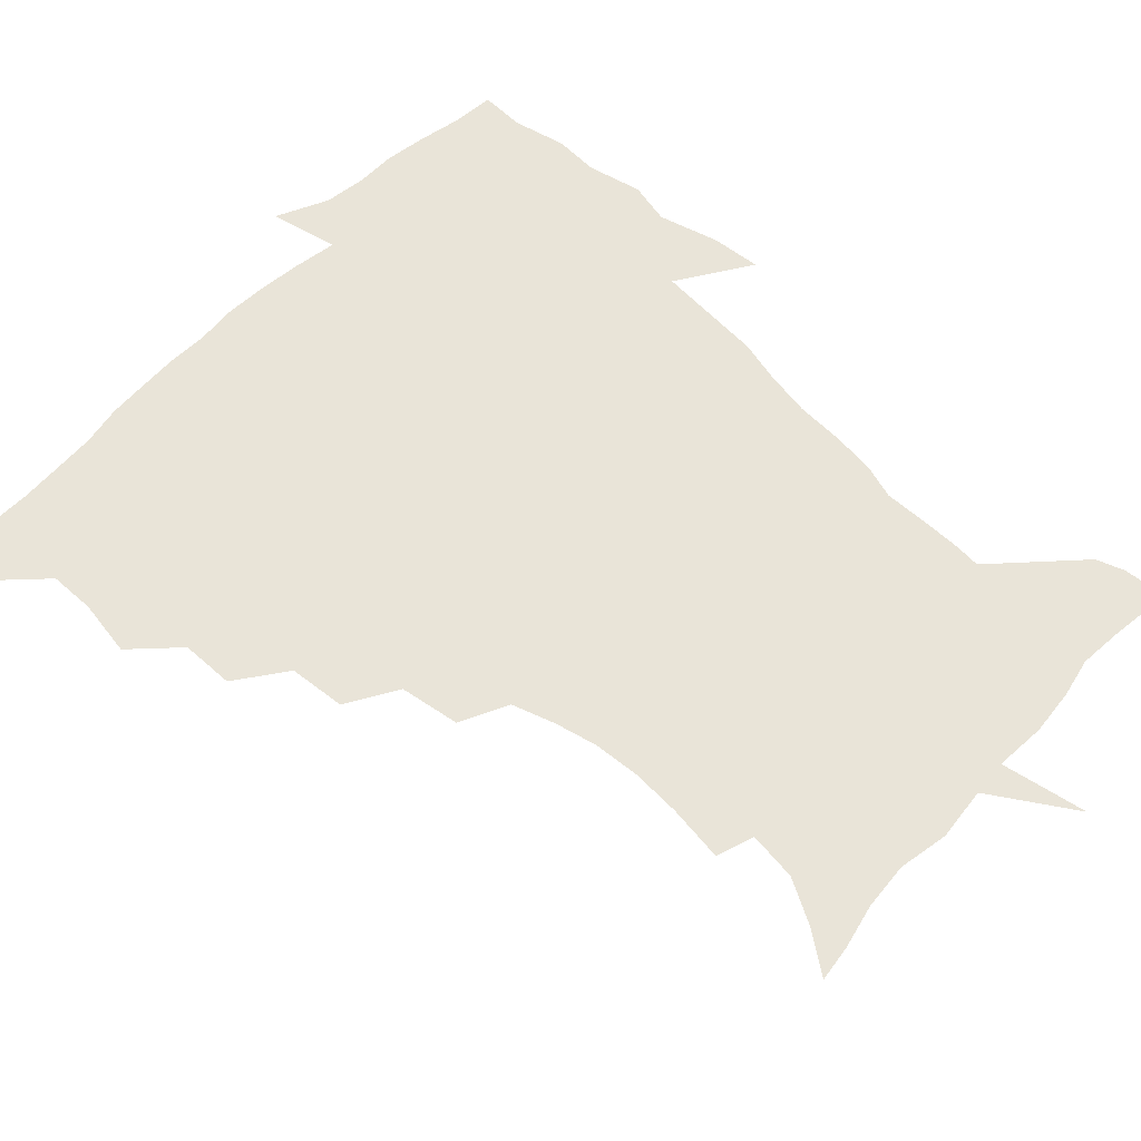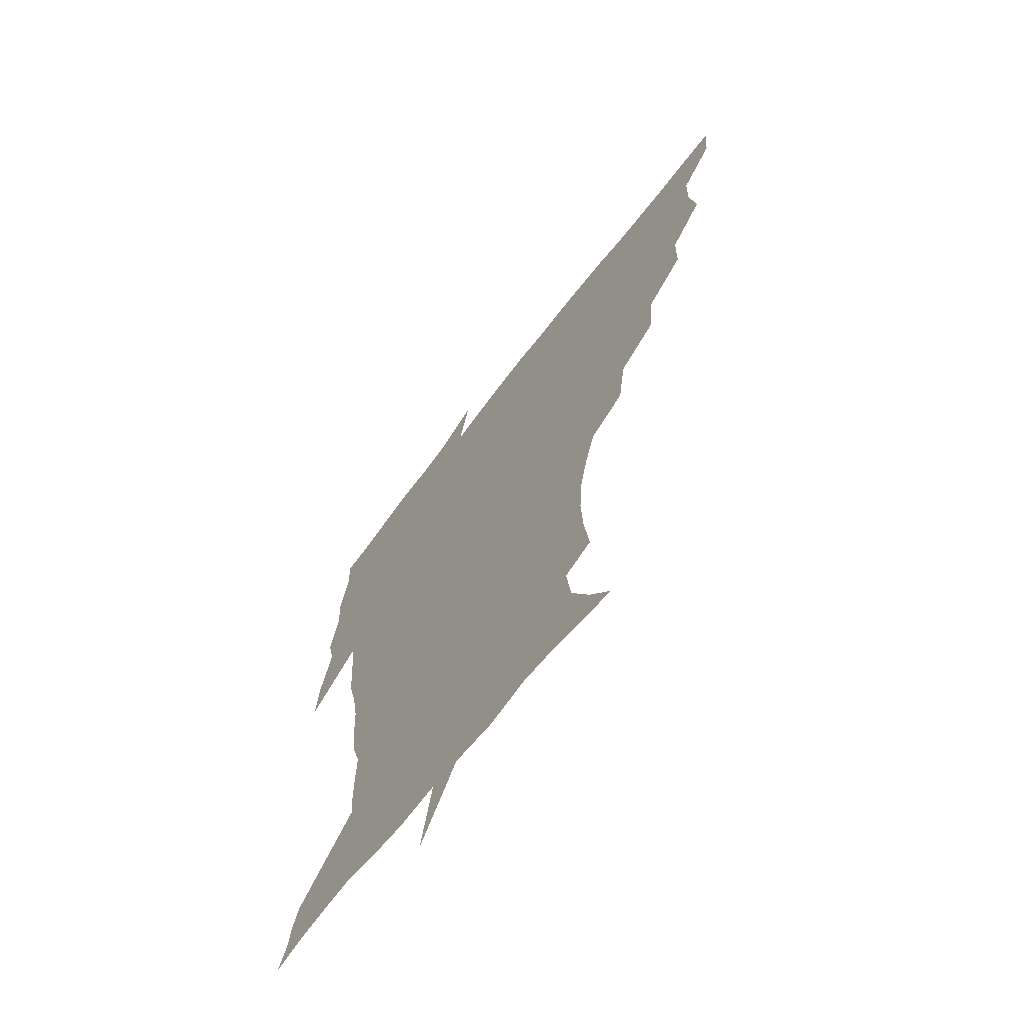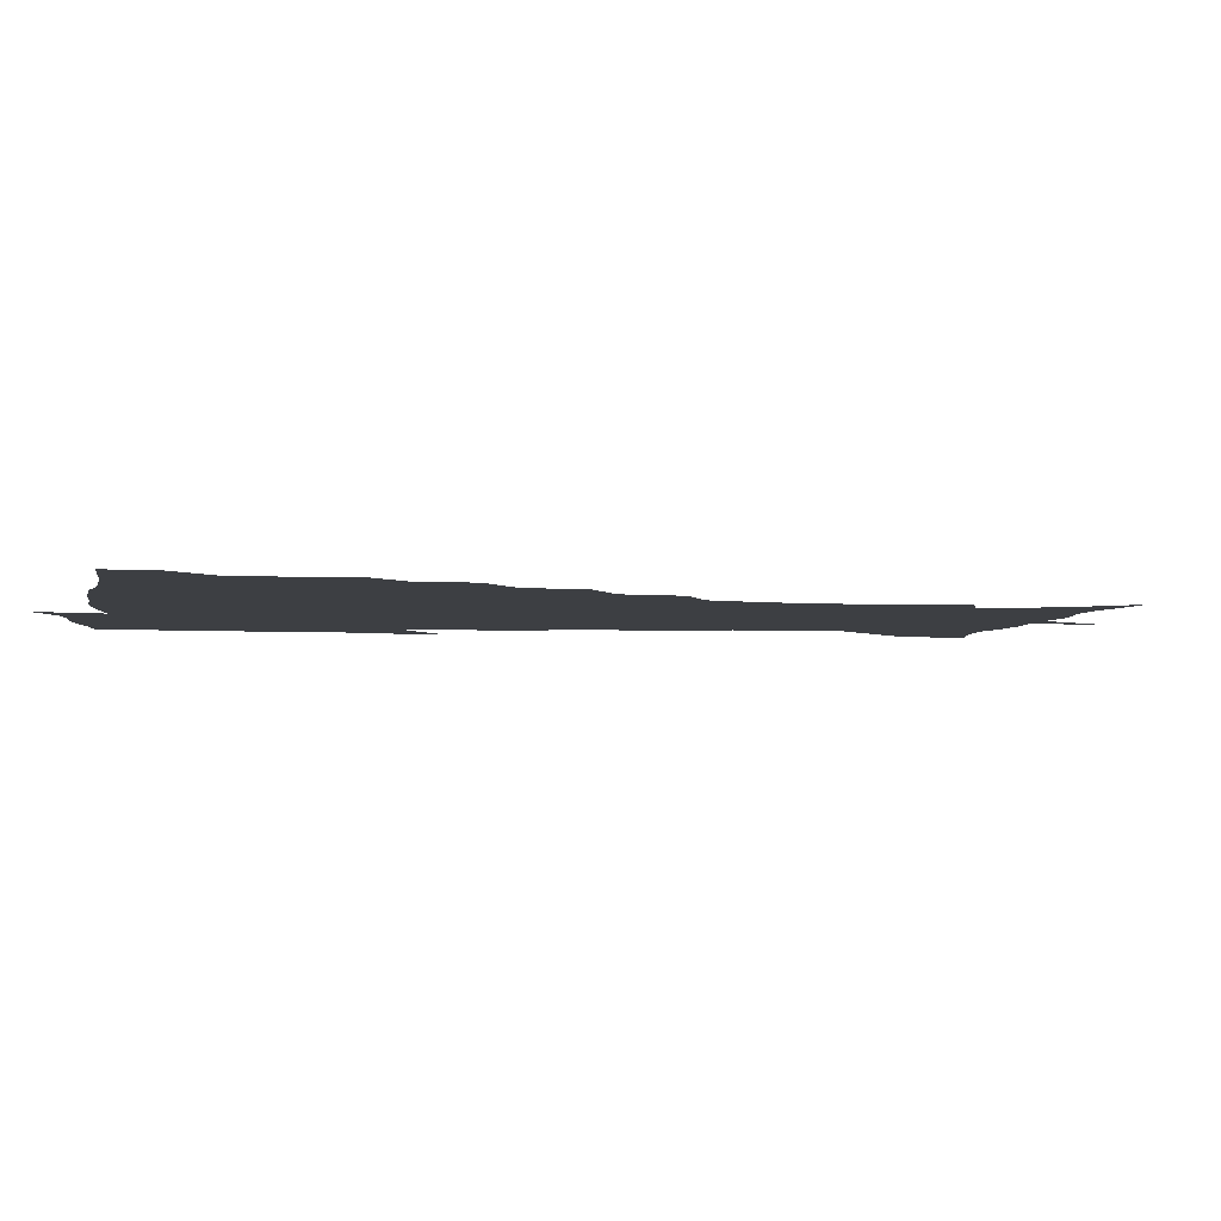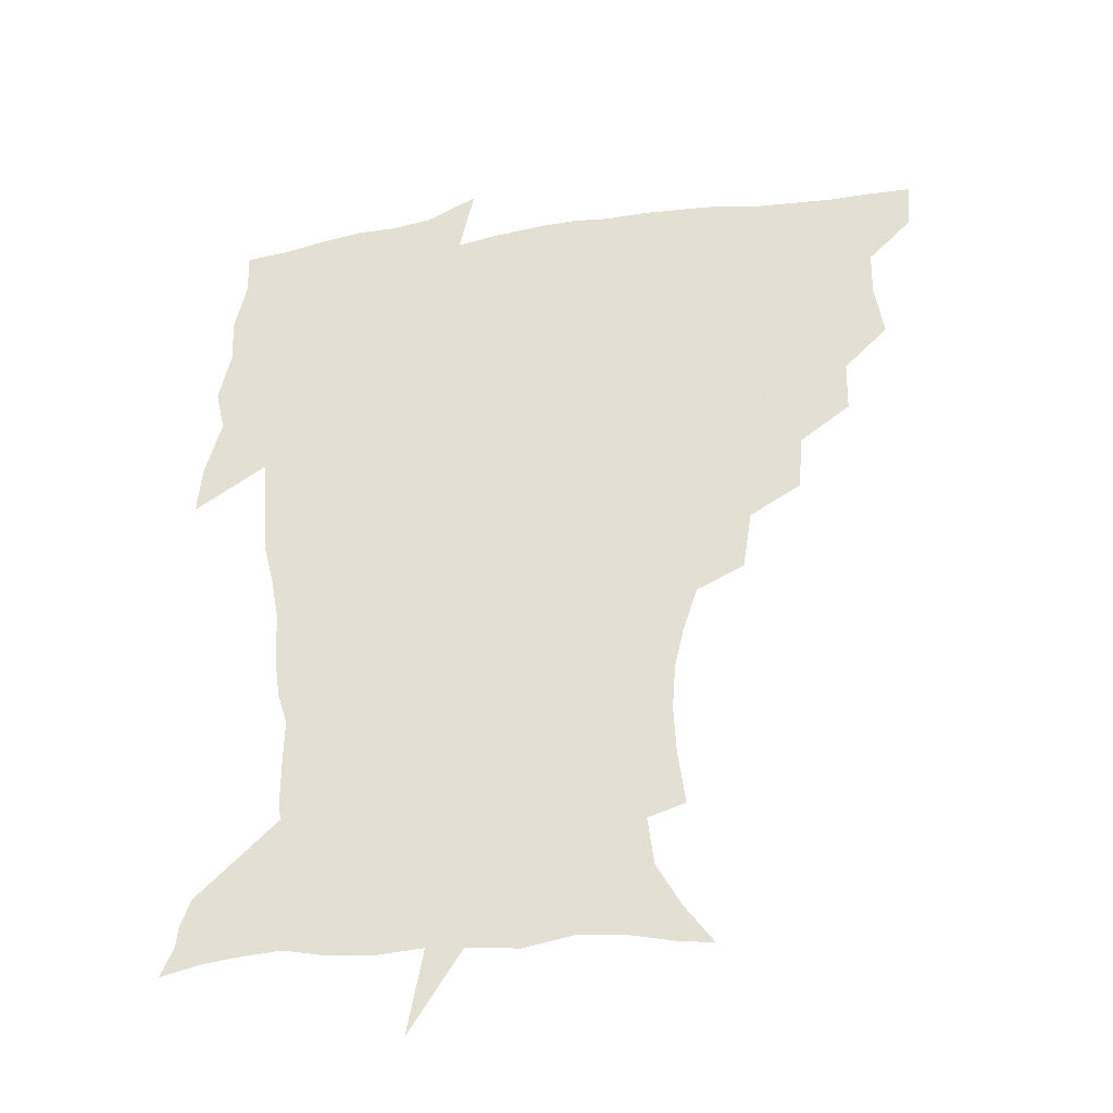
<metadata>
{"format":"obj","ext":"obj","renderer":"f3d","projection":"perspective","resolution":1024,"background":"white","views":[{"elev":60.0,"azim":-46.4,"up":"+Z"},{"elev":-66.4,"azim":-127.3,"up":"+Y"},{"elev":-3.8,"azim":-98.8,"up":"+Z"},{"elev":-35.1,"azim":-169.3,"up":"+Y"}]}
</metadata>
<code>
v 452.3 449 0
v 450.9 466.3 0
v 465 397.2 0
v 468.2 417.4 0
v 467.9 433.7 0
v 467.7 448.9 0
v 466.3 466.5 0
v 481.2 362.7 0
v 480.9 381.6 0
v 484.8 403.4 0
v 484.3 419.2 0
v 483.5 434.8 0
v 482.5 450.4 0
v 481.9 466.2 0
v 501.1 329.3 0
v 499.3 349.6 0
v 500.9 372 0
v 501.8 390.5 0
v 501.1 405.9 0
v 500.3 420.7 0
v 499.7 435.4 0
v 499 449.8 0
v 497.1 466.9 0
v 522.8 296.9 0
v 519.4 318.5 0
v 518.4 341.2 0
v 516.6 358.1 0
v 517.7 378 0
v 516 391.6 0
v 515.8 407.1 0
v 515.1 421.7 0
v 514.3 436.1 0
v 513.3 450.7 0
v 512 467.7 0
v 546.2 203.4 0
v 548.9 223.5 0
v 549.8 241.1 0
v 548.6 257.9 0
v 545 273.1 0
v 540 288.6 0
v 536.3 309.1 0
v 534.1 327.9 0
v 533.4 347.4 0
v 532.1 363 0
v 531.8 379.1 0
v 531.2 393.8 0
v 530.4 408 0
v 529.8 422.4 0
v 528.9 436.9 0
v 527.9 452 0
v 526.7 470.4 0
v 538.2 151.1 0
v 548.6 165.5 0
v 557.5 181.5 0
v 559.7 198.9 0
v 560.1 217 0
v 560.8 234.4 0
v 559.9 250.3 0
v 557.9 265 0
v 554.8 279.7 0
v 551.7 297.6 0
v 549.3 315.1 0
v 548 333.5 0
v 546.9 348.9 0
v 546.4 365.4 0
v 546.8 381.8 0
v 545.7 395 0
v 546.1 409.5 0
v 544.7 423.1 0
v 544 437.2 0
v 542.5 453.2 0
v 541 471.2 0
v 551.3 152.9 0
v 564.9 172.8 0
v 569.3 189 0
v 571.6 208.1 0
v 570.9 222 0
v 571.6 241.7 0
v 570.6 257.7 0
v 569.2 274.4 0
v 566 285.8 0
v 563.9 303.2 0
v 562.5 320.3 0
v 561.4 335 0
v 561.3 353.3 0
v 560.5 367.5 0
v 560.4 382.5 0
v 559.3 395.2 0
v 559.9 410 0
v 559.2 423.5 0
v 558.5 437.5 0
v 557.4 452.7 0
v 555.2 471.8 0
v 567.1 156.5 0
v 578.2 176.5 0
v 582.2 196.1 0
v 582.8 212.7 0
v 582.8 229.6 0
v 582.4 245.8 0
v 581.5 261.8 0
v 580.1 277.3 0
v 578.1 291.3 0
v 576.5 307.4 0
v 575.3 320.1 0
v 575 339 0
v 574.6 354.3 0
v 574 367.8 0
v 574 383.3 0
v 574.2 397.1 0
v 573.9 410.5 0
v 573.1 424.2 0
v 572.9 437.8 0
v 572.2 451.8 0
v 569.6 471.3 0
v 584.1 158 0
v 592.2 180.1 0
v 593.8 197.6 0
v 594.1 214.2 0
v 593.8 229.2 0
v 593 247.4 0
v 592.5 262.9 0
v 591.7 280 0
v 590.2 293.5 0
v 588.9 307.8 0
v 588.4 323.2 0
v 588.2 341.3 0
v 588 356.2 0
v 587.9 369.5 0
v 587.7 383 0
v 588 397.6 0
v 587.8 410.9 0
v 588 424.4 0
v 587.5 437.8 0
v 586.1 453 0
v 583.6 472.5 0
v 602 154.8 0
v 605.3 179.6 0
v 605.9 199.8 0
v 605.7 216 0
v 605.3 232.9 0
v 604.7 245.8 0
v 603.5 263 0
v 603.2 281.9 0
v 602.4 295.4 0
v 601.7 309.7 0
v 601.5 326.3 0
v 601.3 341.6 0
v 601.3 355 0
v 601.3 369.8 0
v 601.7 384.5 0
v 601.8 398 0
v 601.9 411.3 0
v 602.1 424.7 0
v 601.5 438.7 0
v 600.2 454.3 0
v 598.2 471.8 0
v 621.3 156.8 0
v 618.6 182.6 0
v 617.7 201 0
v 617.2 219.3 0
v 616.7 233.9 0
v 616.3 248.5 0
v 615.5 262.1 0
v 614.6 282 0
v 614.4 296.6 0
v 614.4 311.4 0
v 614.2 326.7 0
v 614.2 342.5 0
v 614.4 355.3 0
v 614.8 371.8 0
v 615 384.7 0
v 615.4 399.1 0
v 615.8 411.7 0
v 616.3 424.8 0
v 615.9 438.8 0
v 615.1 453.9 0
v 613.6 470.1 0
v 640.2 127 0
v 634.5 157.9 0
v 632 180.6 0
v 629.8 201 0
v 628.5 218.6 0
v 627.8 235.1 0
v 627.6 250.2 0
v 627.3 263.9 0
v 626.4 282.2 0
v 626.5 296.2 0
v 626.5 313.2 0
v 627 326.7 0
v 627.2 341.3 0
v 627.5 356.3 0
v 627.6 372 0
v 628.2 384.5 0
v 628.7 398.1 0
v 629.2 411.6 0
v 629.7 424.8 0
v 630.7 438.1 0
v 631.2 451.6 0
v 630 467.4 0
v 624.6 492.1 0
v 652.7 156.7 0
v 645.3 181.6 0
v 642.1 200 0
v 640.3 216.6 0
v 639 233.4 0
v 638.6 249.9 0
v 638.7 264 0
v 638.1 281.1 0
v 639 294.6 0
v 639.3 309.8 0
v 639.9 324.3 0
v 640.5 338.9 0
v 640.4 355.8 0
v 640.7 370.4 0
v 641.4 383.8 0
v 642.3 396.6 0
v 642.6 411.4 0
v 643.4 424.2 0
v 644.4 438.2 0
v 644.8 451.5 0
v 644.7 465.9 0
v 643.2 483.3 0
v 669.3 158.4 0
v 659.8 179.8 0
v 655 197.8 0
v 651.5 215.7 0
v 650.5 230.4 0
v 649.6 247.6 0
v 649.9 262 0
v 650.5 276.6 0
v 651.1 291.7 0
v 652 306.2 0
v 653 320.7 0
v 653.8 335.7 0
v 653.6 353.3 0
v 654 368.7 0
v 654.8 382.7 0
v 655.3 397.9 0
v 655.9 411.2 0
v 656.8 424.8 0
v 657.6 437.9 0
v 658.4 451 0
v 658.9 465 0
v 658.2 481.2 0
v 683.2 161.4 0
v 673.4 179 0
v 668.5 194.6 0
v 663.9 211.4 0
v 661.5 227.3 0
v 660.9 242.8 0
v 661.6 256.8 0
v 662.4 271.5 0
v 663.5 286.3 0
v 664.4 301.8 0
v 664.9 319.2 0
v 666.5 333.6 0
v 668.2 348.2 0
v 668.1 365.2 0
v 667.7 382.2 0
v 668.2 396.6 0
v 669 410.2 0
v 669.5 424.5 0
v 670.7 437.4 0
v 671.8 450.6 0
v 673 463.9 0
v 672.7 481.1 0
v 697.5 160.4 0
v 687.8 176.3 0
v 684.5 188.3 0
v 676.7 206.9 0
v 673.5 220.7 0
v 673.1 234.9 0
v 672.7 250.7 0
v 673.7 265.1 0
v 676.4 277.8 0
v 676.8 295.3 0
v 678.7 310.5 0
v 681.2 325.4 0
v 682.7 342 0
v 682.4 360.6 0
v 681.7 378.6 0
v 682.4 393.2 0
v 681.8 408.9 0
v 682.8 422.6 0
v 683.3 436.8 0
v 685 449.6 0
v 686.6 462.7 0
v 687.9 478.7 0
v 710.9 158.9 0
v 703.4 171.9 0
v 699.6 182.9 0
v 696 194.4 0
v 687.4 211.2 0
v 688.2 220.5 0
v 688.2 234.3 0
v 687.8 250.6 0
v 691.4 262.3 0
v 693.5 277.7 0
v 694.2 295.9 0
v 697.1 312 0
v 701 327.7 0
v 702.2 346.9 0
v 703.5 366.3 0
v 699.5 386.2 0
v 697.9 403.2 0
v 696.1 420.2 0
v 696.8 434.4 0
v 697.6 448.3 0
v 700.5 461.3 0
v 703.2 475.6 0
v 725.7 155.3 0
v 721 166.1 0
v 720.2 173.5 0
v 716.7 183.3 0
v 730 349.5 0
v 728.3 367.4 0
v 722.3 388.9 0
v 725.7 404 0
v 721.2 423.4 0
v 721.9 439.5 0
v 717.6 458.4 0
v 718 474.2 0
v 721 496 0
f 5 6 1
f 1 6 2
f 6 7 2
f 9 10 3
f 3 10 4
f 10 11 4
f 4 11 5
f 11 12 5
f 5 12 6
f 12 13 6
f 6 13 7
f 13 14 7
f 16 17 8
f 8 17 9
f 17 18 9
f 9 18 10
f 18 19 10
f 10 19 11
f 19 20 11
f 11 20 12
f 20 21 12
f 12 21 13
f 21 22 13
f 13 22 14
f 22 23 14
f 25 26 15
f 15 26 16
f 26 27 16
f 16 27 17
f 27 28 17
f 17 28 18
f 28 29 18
f 18 29 19
f 29 30 19
f 19 30 20
f 30 31 20
f 20 31 21
f 31 32 21
f 21 32 22
f 32 33 22
f 22 33 23
f 33 34 23
f 40 41 24
f 24 41 25
f 41 42 25
f 25 42 26
f 42 43 26
f 26 43 27
f 43 44 27
f 27 44 28
f 44 45 28
f 28 45 29
f 45 46 29
f 29 46 30
f 46 47 30
f 30 47 31
f 47 48 31
f 31 48 32
f 48 49 32
f 32 49 33
f 49 50 33
f 33 50 34
f 50 51 34
f 55 56 35
f 35 56 36
f 56 57 36
f 36 57 37
f 57 58 37
f 37 58 38
f 58 59 38
f 38 59 39
f 59 60 39
f 39 60 40
f 60 61 40
f 40 61 41
f 61 62 41
f 41 62 42
f 62 63 42
f 42 63 43
f 63 64 43
f 43 64 44
f 64 65 44
f 44 65 45
f 65 66 45
f 45 66 46
f 66 67 46
f 46 67 47
f 67 68 47
f 47 68 48
f 68 69 48
f 48 69 49
f 69 70 49
f 49 70 50
f 70 71 50
f 50 71 51
f 71 72 51
f 52 73 53
f 73 74 53
f 53 74 54
f 74 75 54
f 54 75 55
f 75 76 55
f 55 76 56
f 76 77 56
f 56 77 57
f 77 78 57
f 57 78 58
f 78 79 58
f 58 79 59
f 79 80 59
f 59 80 60
f 80 81 60
f 60 81 61
f 81 82 61
f 61 82 62
f 82 83 62
f 62 83 63
f 83 84 63
f 63 84 64
f 84 85 64
f 64 85 65
f 85 86 65
f 65 86 66
f 86 87 66
f 66 87 67
f 87 88 67
f 67 88 68
f 88 89 68
f 68 89 69
f 89 90 69
f 69 90 70
f 90 91 70
f 70 91 71
f 91 92 71
f 71 92 72
f 92 93 72
f 73 94 74
f 94 95 74
f 74 95 75
f 95 96 75
f 75 96 76
f 96 97 76
f 76 97 77
f 97 98 77
f 77 98 78
f 98 99 78
f 78 99 79
f 99 100 79
f 79 100 80
f 100 101 80
f 80 101 81
f 101 102 81
f 81 102 82
f 102 103 82
f 82 103 83
f 103 104 83
f 83 104 84
f 104 105 84
f 84 105 85
f 105 106 85
f 85 106 86
f 106 107 86
f 86 107 87
f 107 108 87
f 87 108 88
f 108 109 88
f 88 109 89
f 109 110 89
f 89 110 90
f 110 111 90
f 90 111 91
f 111 112 91
f 91 112 92
f 112 113 92
f 92 113 93
f 113 114 93
f 94 115 95
f 115 116 95
f 95 116 96
f 116 117 96
f 96 117 97
f 117 118 97
f 97 118 98
f 118 119 98
f 98 119 99
f 119 120 99
f 99 120 100
f 120 121 100
f 100 121 101
f 121 122 101
f 101 122 102
f 122 123 102
f 102 123 103
f 123 124 103
f 103 124 104
f 124 125 104
f 104 125 105
f 125 126 105
f 105 126 106
f 126 127 106
f 106 127 107
f 127 128 107
f 107 128 108
f 128 129 108
f 108 129 109
f 129 130 109
f 109 130 110
f 130 131 110
f 110 131 111
f 131 132 111
f 111 132 112
f 132 133 112
f 112 133 113
f 133 134 113
f 113 134 114
f 134 135 114
f 115 136 116
f 136 137 116
f 116 137 117
f 137 138 117
f 117 138 118
f 138 139 118
f 118 139 119
f 139 140 119
f 119 140 120
f 140 141 120
f 120 141 121
f 141 142 121
f 121 142 122
f 142 143 122
f 122 143 123
f 143 144 123
f 123 144 124
f 144 145 124
f 124 145 125
f 145 146 125
f 125 146 126
f 146 147 126
f 126 147 127
f 147 148 127
f 127 148 128
f 148 149 128
f 128 149 129
f 149 150 129
f 129 150 130
f 150 151 130
f 130 151 131
f 151 152 131
f 131 152 132
f 152 153 132
f 132 153 133
f 153 154 133
f 133 154 134
f 154 155 134
f 134 155 135
f 155 156 135
f 136 157 137
f 157 158 137
f 137 158 138
f 158 159 138
f 138 159 139
f 159 160 139
f 139 160 140
f 160 161 140
f 140 161 141
f 161 162 141
f 141 162 142
f 162 163 142
f 142 163 143
f 163 164 143
f 143 164 144
f 164 165 144
f 144 165 145
f 165 166 145
f 145 166 146
f 166 167 146
f 146 167 147
f 167 168 147
f 147 168 148
f 168 169 148
f 148 169 149
f 169 170 149
f 149 170 150
f 170 171 150
f 150 171 151
f 171 172 151
f 151 172 152
f 172 173 152
f 152 173 153
f 173 174 153
f 153 174 154
f 174 175 154
f 154 175 155
f 175 176 155
f 155 176 156
f 176 177 156
f 178 179 157
f 157 179 158
f 179 180 158
f 158 180 159
f 180 181 159
f 159 181 160
f 181 182 160
f 160 182 161
f 182 183 161
f 161 183 162
f 183 184 162
f 162 184 163
f 184 185 163
f 163 185 164
f 185 186 164
f 164 186 165
f 186 187 165
f 165 187 166
f 187 188 166
f 166 188 167
f 188 189 167
f 167 189 168
f 189 190 168
f 168 190 169
f 190 191 169
f 169 191 170
f 191 192 170
f 170 192 171
f 192 193 171
f 171 193 172
f 193 194 172
f 172 194 173
f 194 195 173
f 173 195 174
f 195 196 174
f 174 196 175
f 196 197 175
f 175 197 176
f 197 198 176
f 176 198 177
f 198 199 177
f 179 201 180
f 201 202 180
f 180 202 181
f 202 203 181
f 181 203 182
f 203 204 182
f 182 204 183
f 204 205 183
f 183 205 184
f 205 206 184
f 184 206 185
f 206 207 185
f 185 207 186
f 207 208 186
f 186 208 187
f 208 209 187
f 187 209 188
f 209 210 188
f 188 210 189
f 210 211 189
f 189 211 190
f 211 212 190
f 190 212 191
f 212 213 191
f 191 213 192
f 213 214 192
f 192 214 193
f 214 215 193
f 193 215 194
f 215 216 194
f 194 216 195
f 216 217 195
f 195 217 196
f 217 218 196
f 196 218 197
f 218 219 197
f 197 219 198
f 219 220 198
f 198 220 199
f 220 221 199
f 199 221 200
f 221 222 200
f 201 223 202
f 223 224 202
f 202 224 203
f 224 225 203
f 203 225 204
f 225 226 204
f 204 226 205
f 226 227 205
f 205 227 206
f 227 228 206
f 206 228 207
f 228 229 207
f 207 229 208
f 229 230 208
f 208 230 209
f 230 231 209
f 209 231 210
f 231 232 210
f 210 232 211
f 232 233 211
f 211 233 212
f 233 234 212
f 212 234 213
f 234 235 213
f 213 235 214
f 235 236 214
f 214 236 215
f 236 237 215
f 215 237 216
f 237 238 216
f 216 238 217
f 238 239 217
f 217 239 218
f 239 240 218
f 218 240 219
f 240 241 219
f 219 241 220
f 241 242 220
f 220 242 221
f 242 243 221
f 221 243 222
f 243 244 222
f 223 245 224
f 245 246 224
f 224 246 225
f 246 247 225
f 225 247 226
f 247 248 226
f 226 248 227
f 248 249 227
f 227 249 228
f 249 250 228
f 228 250 229
f 250 251 229
f 229 251 230
f 251 252 230
f 230 252 231
f 252 253 231
f 231 253 232
f 253 254 232
f 232 254 233
f 254 255 233
f 233 255 234
f 255 256 234
f 234 256 235
f 256 257 235
f 235 257 236
f 257 258 236
f 236 258 237
f 258 259 237
f 237 259 238
f 259 260 238
f 238 260 239
f 260 261 239
f 239 261 240
f 261 262 240
f 240 262 241
f 262 263 241
f 241 263 242
f 263 264 242
f 242 264 243
f 264 265 243
f 243 265 244
f 265 266 244
f 245 267 246
f 267 268 246
f 246 268 247
f 268 269 247
f 247 269 248
f 269 270 248
f 248 270 249
f 270 271 249
f 249 271 250
f 271 272 250
f 250 272 251
f 272 273 251
f 251 273 252
f 273 274 252
f 252 274 253
f 274 275 253
f 253 275 254
f 275 276 254
f 254 276 255
f 276 277 255
f 255 277 256
f 277 278 256
f 256 278 257
f 278 279 257
f 257 279 258
f 279 280 258
f 258 280 259
f 280 281 259
f 259 281 260
f 281 282 260
f 260 282 261
f 282 283 261
f 261 283 262
f 283 284 262
f 262 284 263
f 284 285 263
f 263 285 264
f 285 286 264
f 264 286 265
f 286 287 265
f 265 287 266
f 287 288 266
f 267 289 268
f 289 290 268
f 268 290 269
f 290 291 269
f 269 291 270
f 291 292 270
f 270 292 271
f 292 293 271
f 271 293 272
f 293 294 272
f 272 294 273
f 294 295 273
f 273 295 274
f 295 296 274
f 274 296 275
f 296 297 275
f 275 297 276
f 297 298 276
f 276 298 277
f 298 299 277
f 277 299 278
f 299 300 278
f 278 300 279
f 300 301 279
f 279 301 280
f 301 302 280
f 280 302 281
f 302 303 281
f 281 303 282
f 303 304 282
f 282 304 283
f 304 305 283
f 283 305 284
f 305 306 284
f 284 306 285
f 306 307 285
f 285 307 286
f 307 308 286
f 286 308 287
f 308 309 287
f 287 309 288
f 309 310 288
f 289 311 290
f 311 312 290
f 290 312 291
f 312 313 291
f 291 313 292
f 313 314 292
f 292 314 293
f 303 315 304
f 315 316 304
f 304 316 305
f 316 317 305
f 305 317 306
f 317 318 306
f 306 318 307
f 318 319 307
f 307 319 308
f 319 320 308
f 308 320 309
f 320 321 309
f 309 321 310
f 321 322 310

</code>
